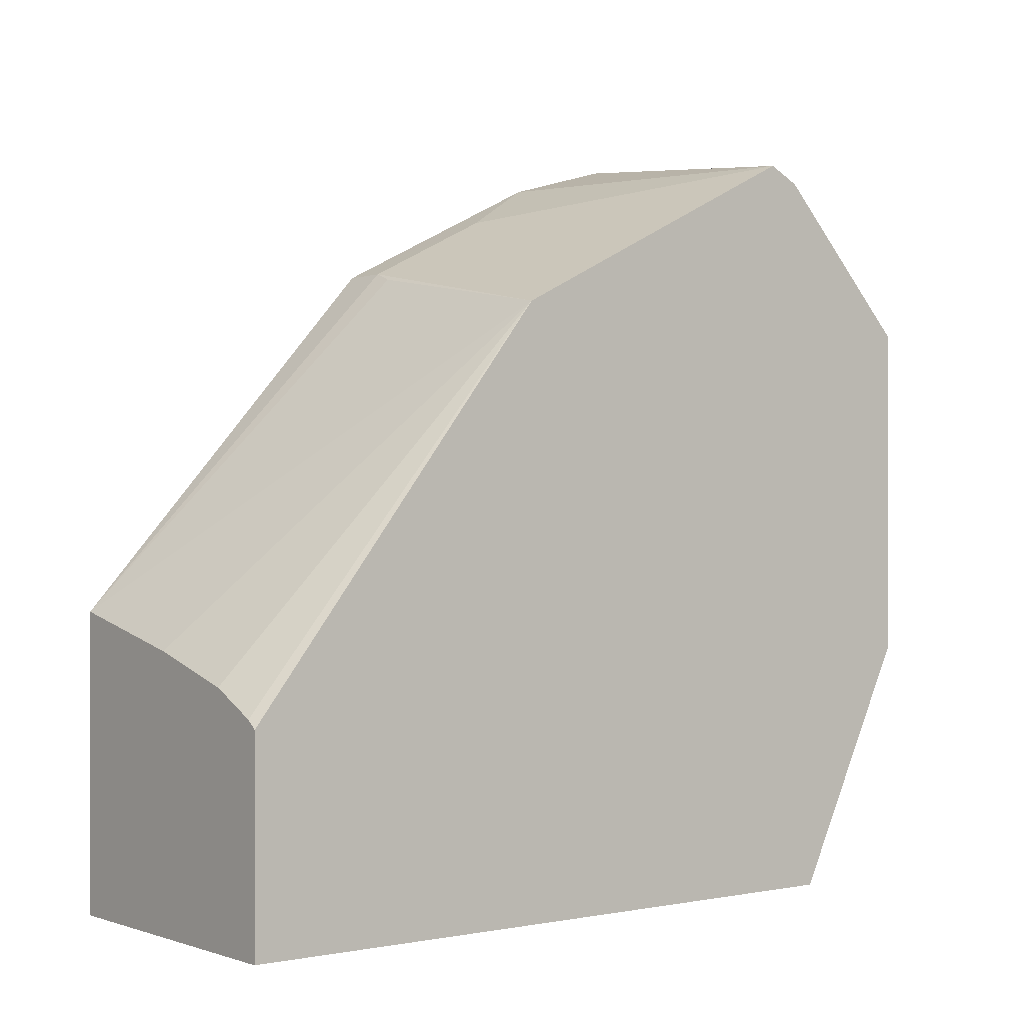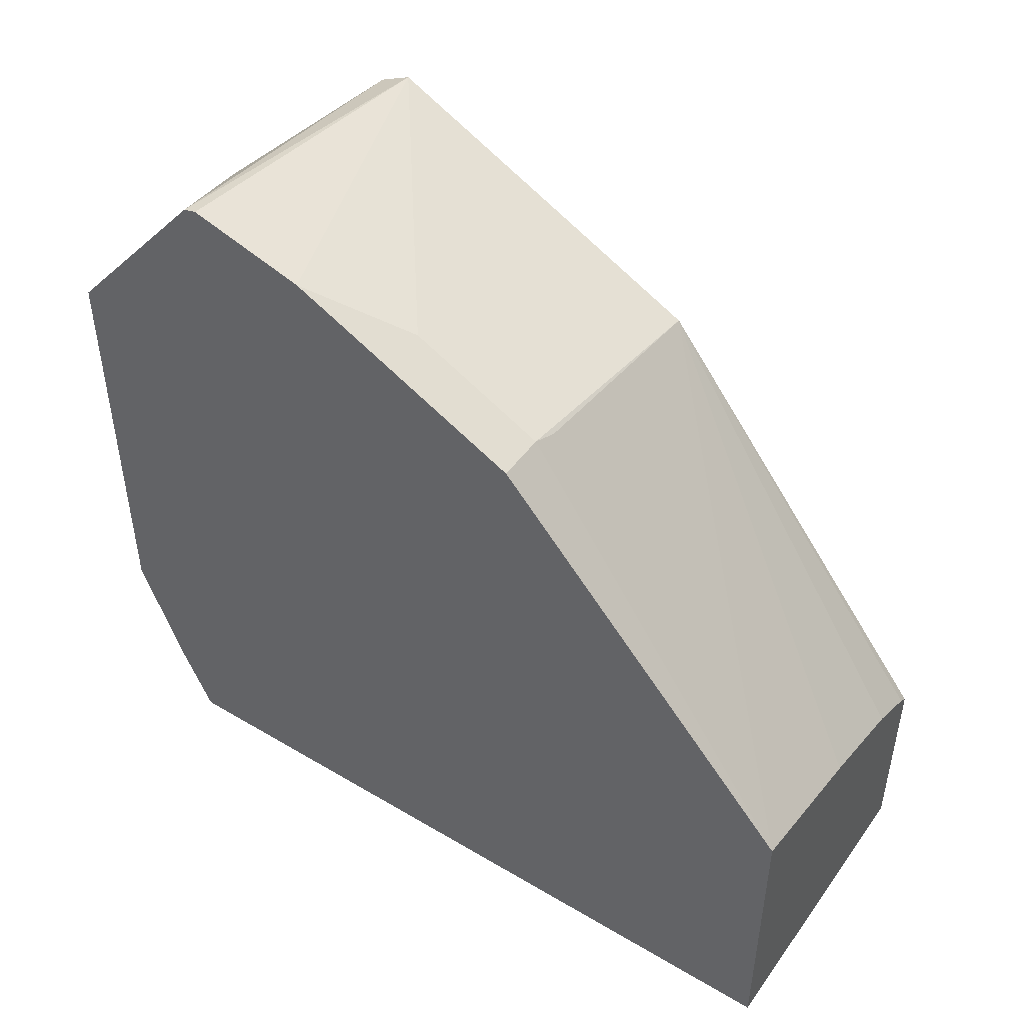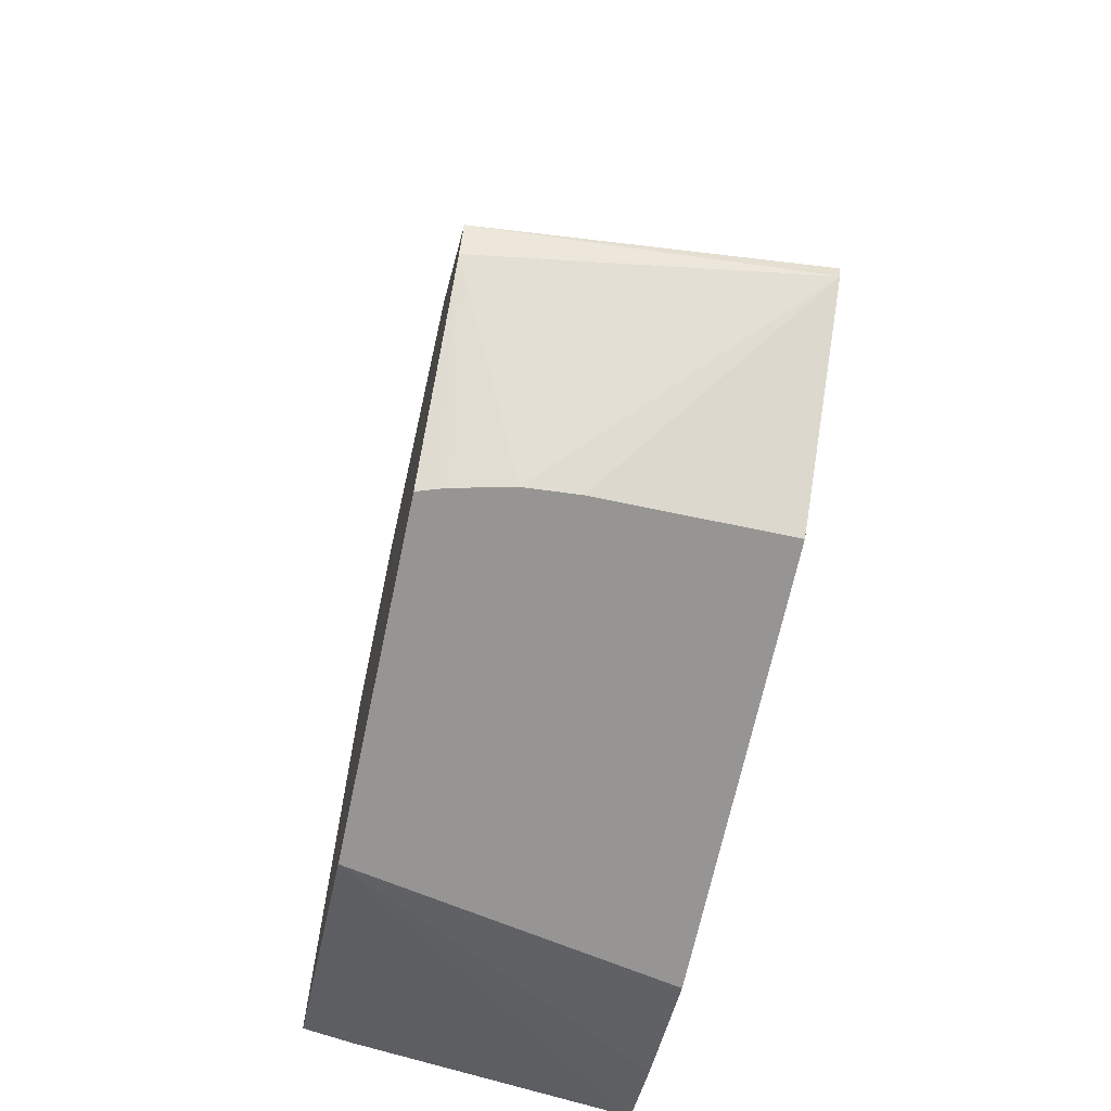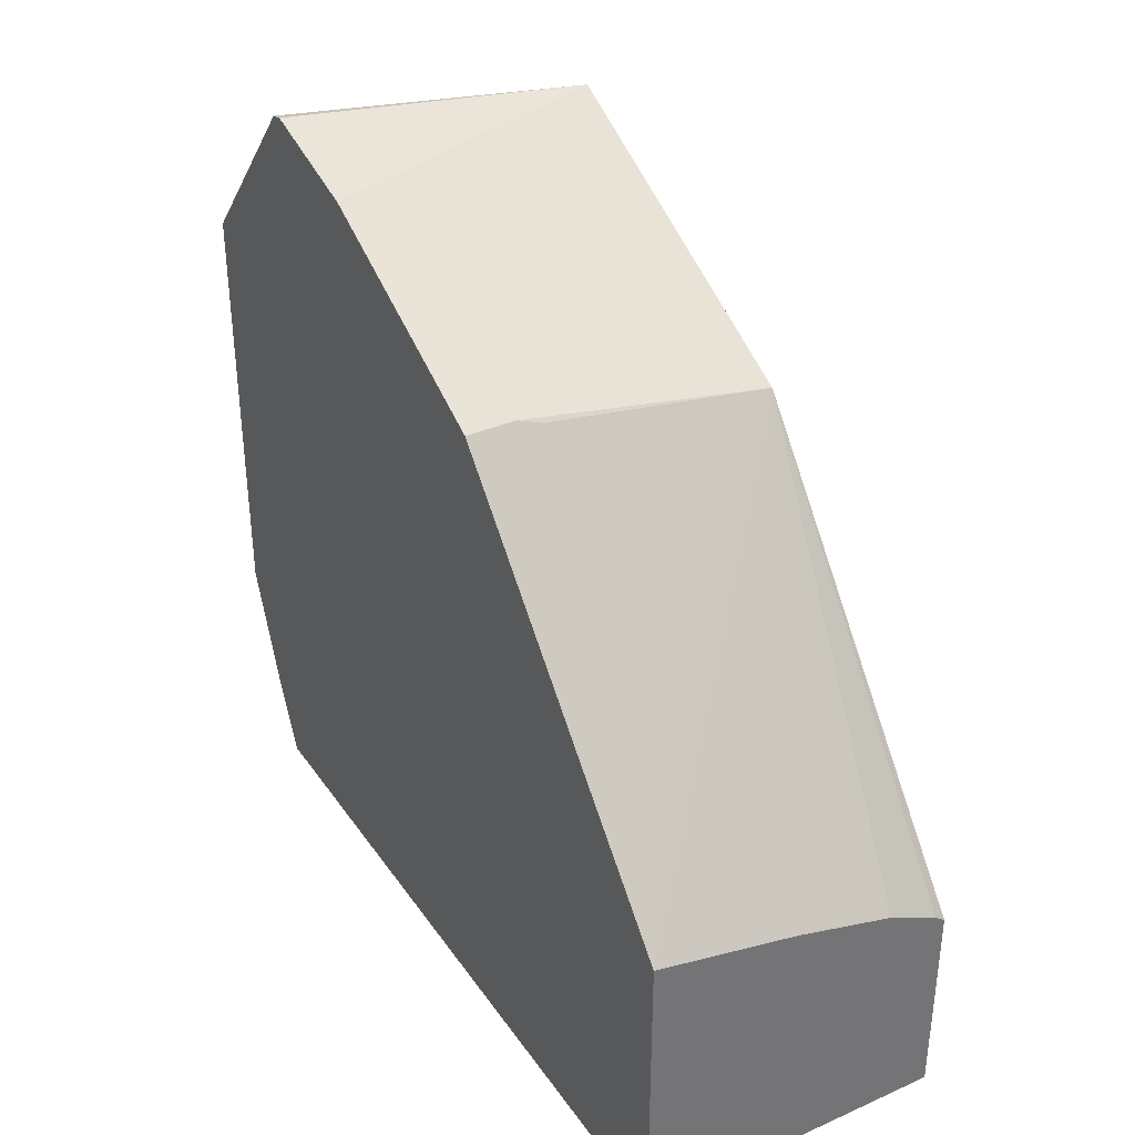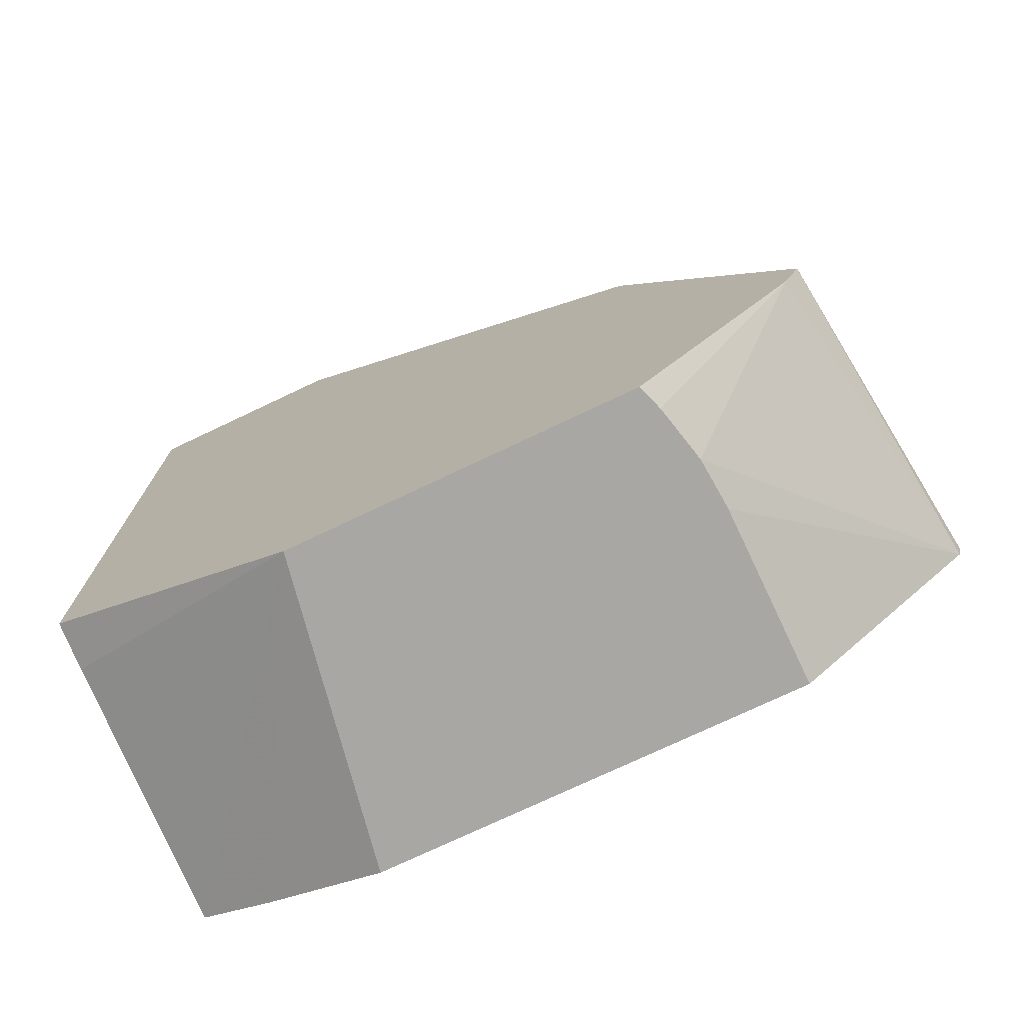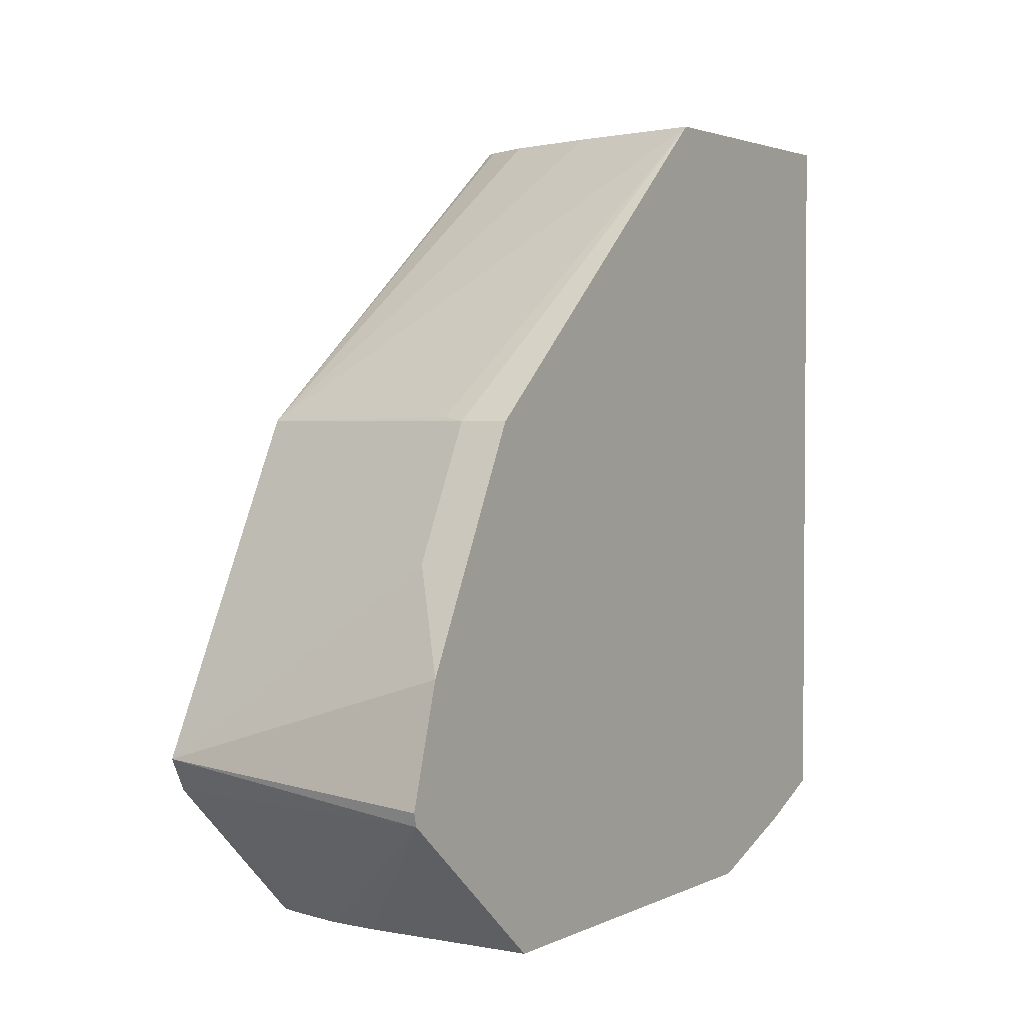
<metadata>
{"format":"obj","ext":"obj","renderer":"f3d","projection":"perspective","resolution":1024,"background":"white","views":[{"elev":-0.3,"azim":51.9,"up":"+Y"},{"elev":47.6,"azim":-56.2,"up":"+Y"},{"elev":-67.6,"azim":168.0,"up":"+Z"},{"elev":35.9,"azim":-30.2,"up":"+Y"},{"elev":-74.6,"azim":115.4,"up":"+Z"},{"elev":2.6,"azim":-147.2,"up":"+Z"}]}
</metadata>
<code>
v 0.04013 0.354 -0.06679
v 0.04013 0.3407 -0.02001
v 0.167 0.3407 -0.06012
v 0.04013 0.3527 -0.07211
v 0.04013 0.3206 0.02006
v 0.06013 0.314 0.03342
v 0.06013 0.3206 0.02006
v 0.167 0.3206 -0.02001
v 0.167 0.3373 -0.06682
v 0.167 0.334 -0.07345
v 0.1341 0.279 -0.1334
v 0.1133 0.2805 -0.1334
v 0.04013 0.2805 -0.1334
v 0.04013 0.3006 0.0601
v 0.06013 0.3006 0.0601
v 0.167 0.2962 0.02895
v 0.167 0.2703 -0.1334
v 0.1657 0.2708 -0.1334
v 0.1603 0.2726 -0.1334
v 0.1568 0.2738 -0.1334
v 0.1522 0.2748 -0.1334
v 0.04013 0.1065 -0.1334
v 0.04013 0.2939 0.07343
v 0.167 0.2828 0.05562
v 0.06013 0.2939 0.07346
v 0.08017 0.2956 0.06261
v 0.167 0.1305 -0.1334
v 0.04013 0.05763 -0.1152
v 0.04013 0.1502 0.2005
v 0.167 0.2738 0.07346
v 0.07014 0.2906 0.07513
v 0.04013 0.02762 -0.1018
v 0.167 0.02762 -0.08264
v 0.1478 0.02762 -0.0864
v 0.04013 0.02762 0.2005
v 0.06125 0.1456 0.2005
v 0.1002 0.137 0.2005
v 0.1414 0.1256 0.2005
v 0.1627 0.1152 0.2005
v 0.167 0.1119 0.2005
v 0.167 0.02762 0.2005
f 11 13 12
f 24 26 30
f 22 27 28
f 15 26 24
f 15 25 26
f 15 23 25
f 23 29 25
f 11 22 13
f 11 20 19
f 11 17 27
f 11 18 17
f 11 19 18
f 11 21 20
f 10 21 11
f 25 31 30
f 10 20 21
f 11 27 22
f 25 30 26
f 30 37 38
f 27 32 28
f 10 19 20
f 32 41 35
f 32 33 41
f 32 34 33
f 30 39 40
f 30 38 39
f 30 36 37
f 29 30 31
f 29 36 30
f 29 37 36
f 29 38 37
f 29 39 38
f 29 40 39
f 29 41 40
f 29 35 41
f 27 34 32
f 27 33 34
f 25 29 31
f 10 18 19
f 1 28 32
f 6 16 8
f 3 6 8
f 3 7 6
f 2 7 3
f 2 6 7
f 2 5 6
f 1 5 2
f 1 14 5
f 3 8 16
f 1 23 14
f 1 35 29
f 1 22 28
f 1 13 22
f 1 4 13
f 1 3 4
f 1 2 3
f 10 17 18
f 1 29 23
f 3 16 24
f 1 32 35
f 3 30 40
f 6 24 16
f 3 24 30
f 6 15 24
f 6 23 15
f 6 14 23
f 4 12 13
f 4 11 12
f 4 10 11
f 5 14 6
f 3 9 4
f 3 40 41
f 3 10 9
f 3 17 10
f 3 27 17
f 3 33 27
f 4 9 10
f 3 41 33

</code>
